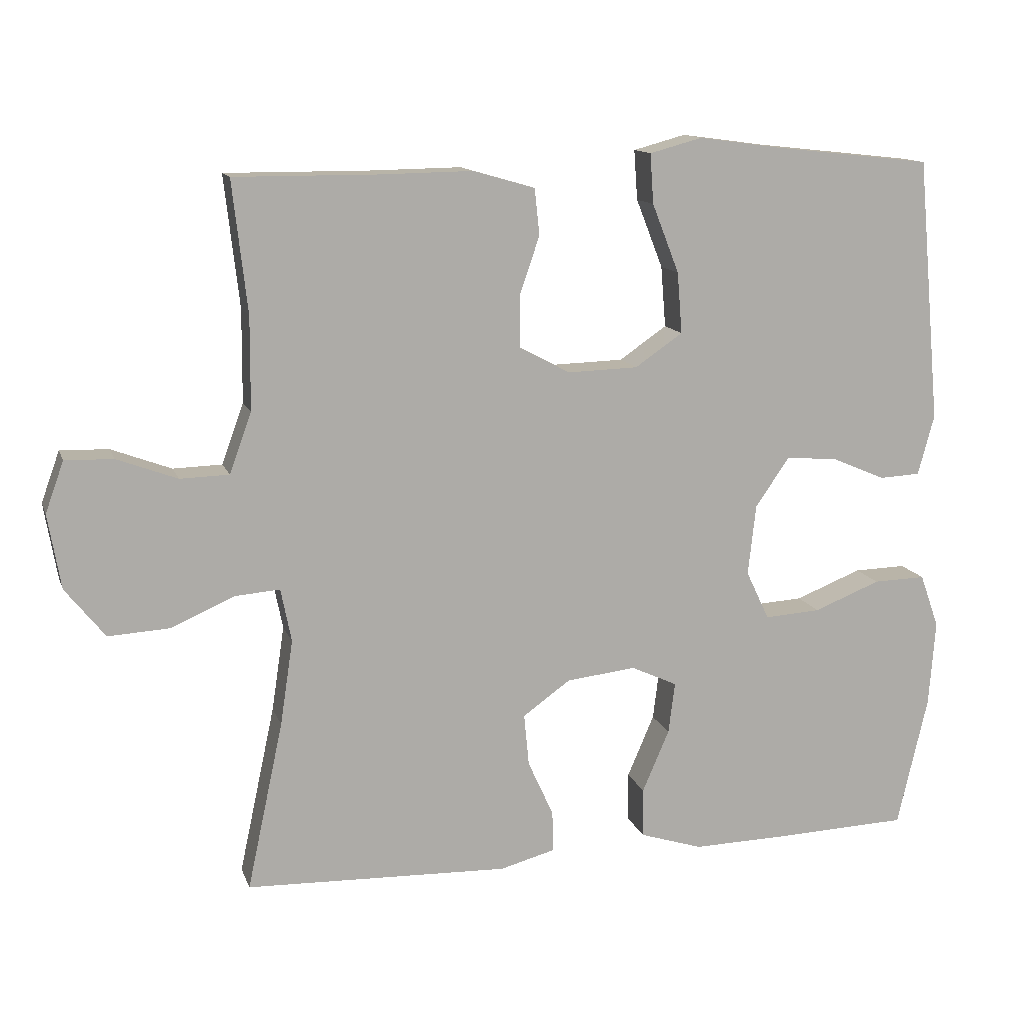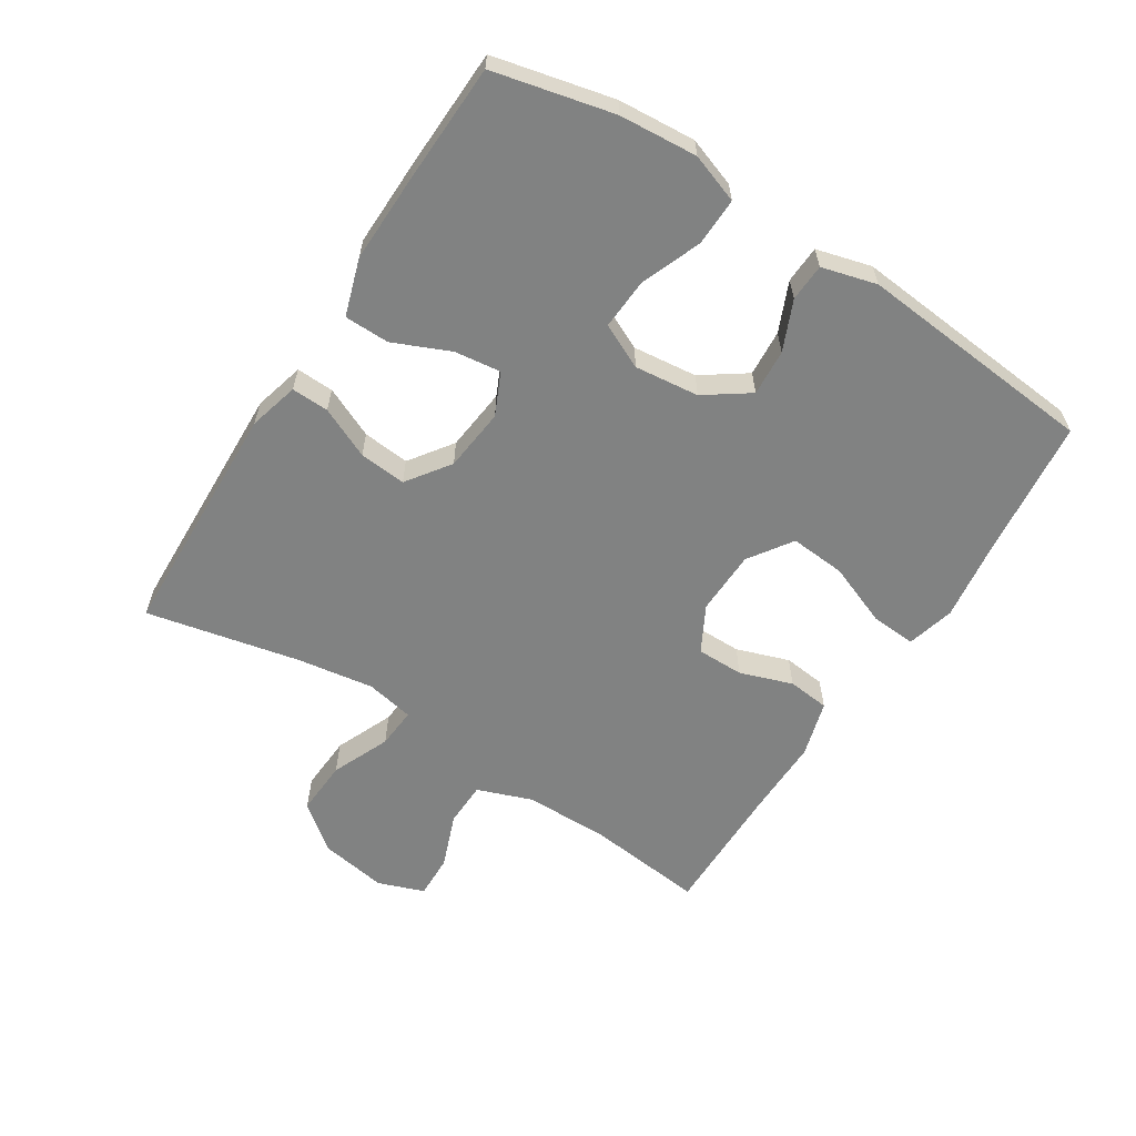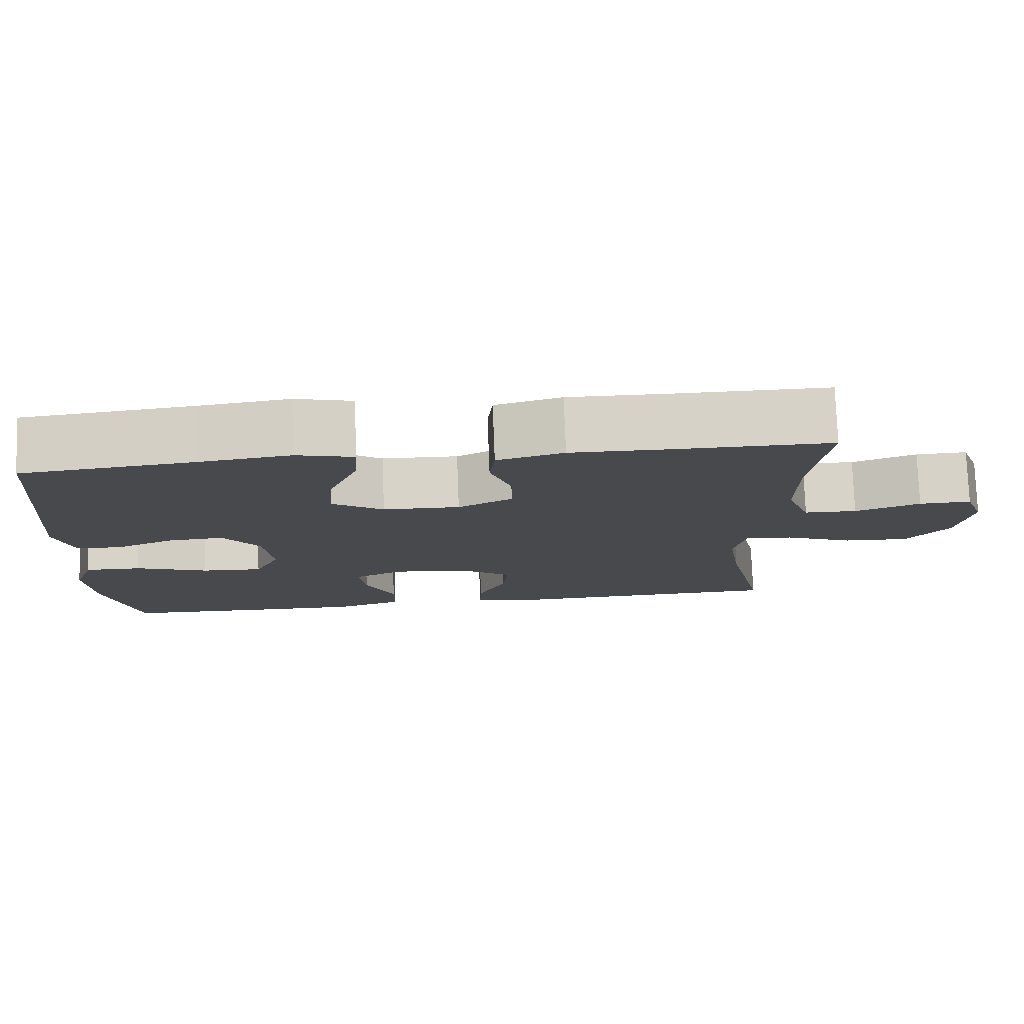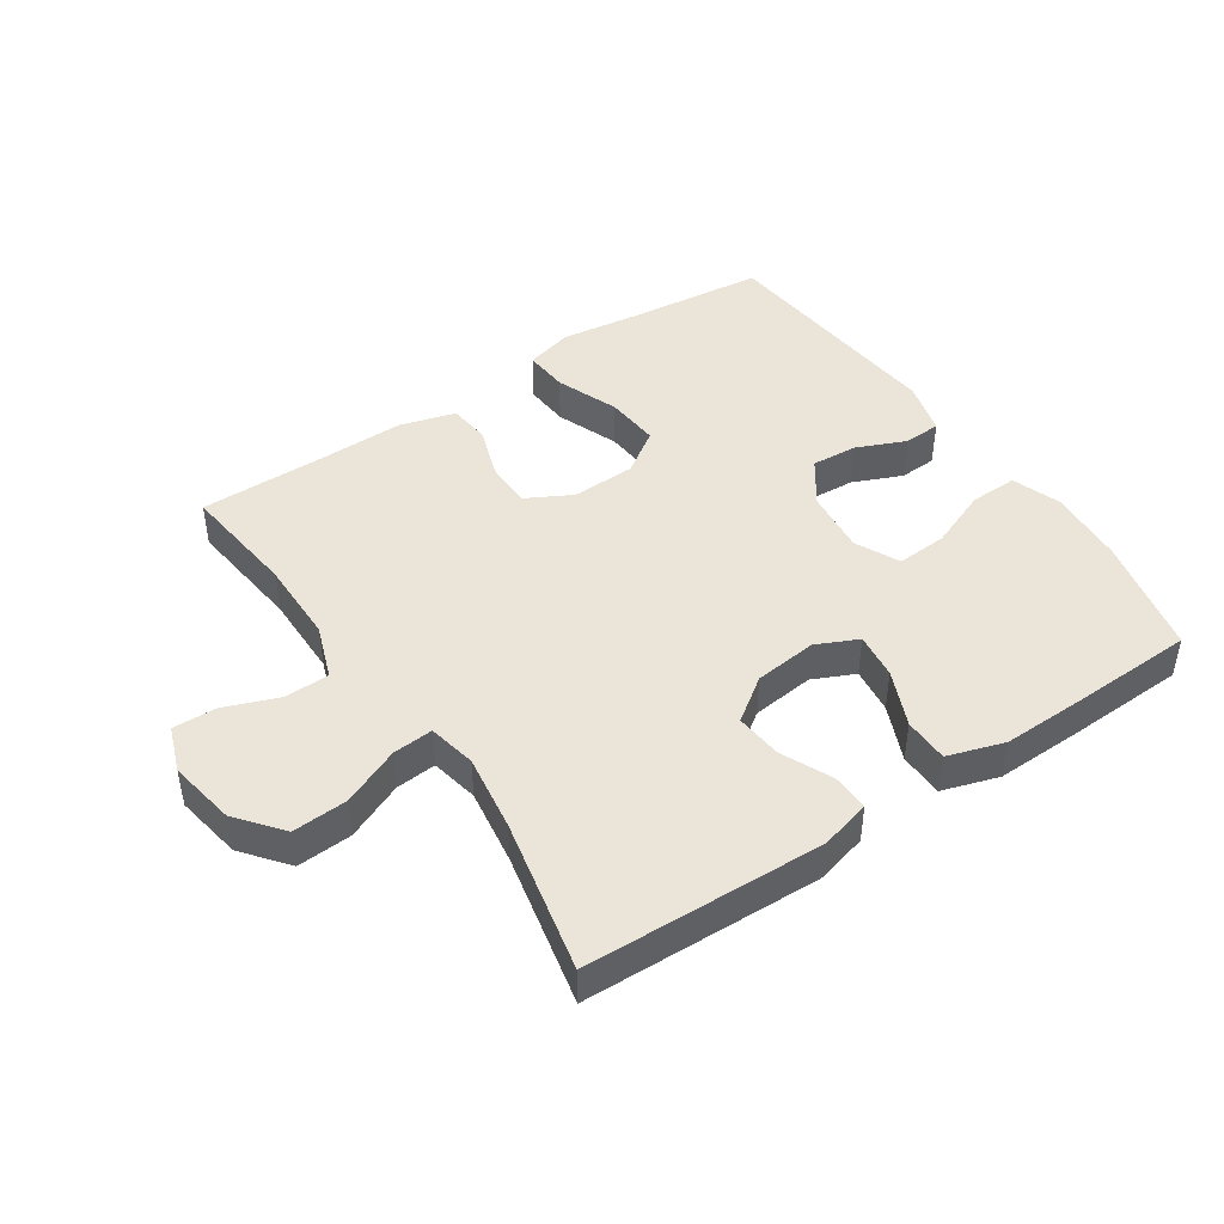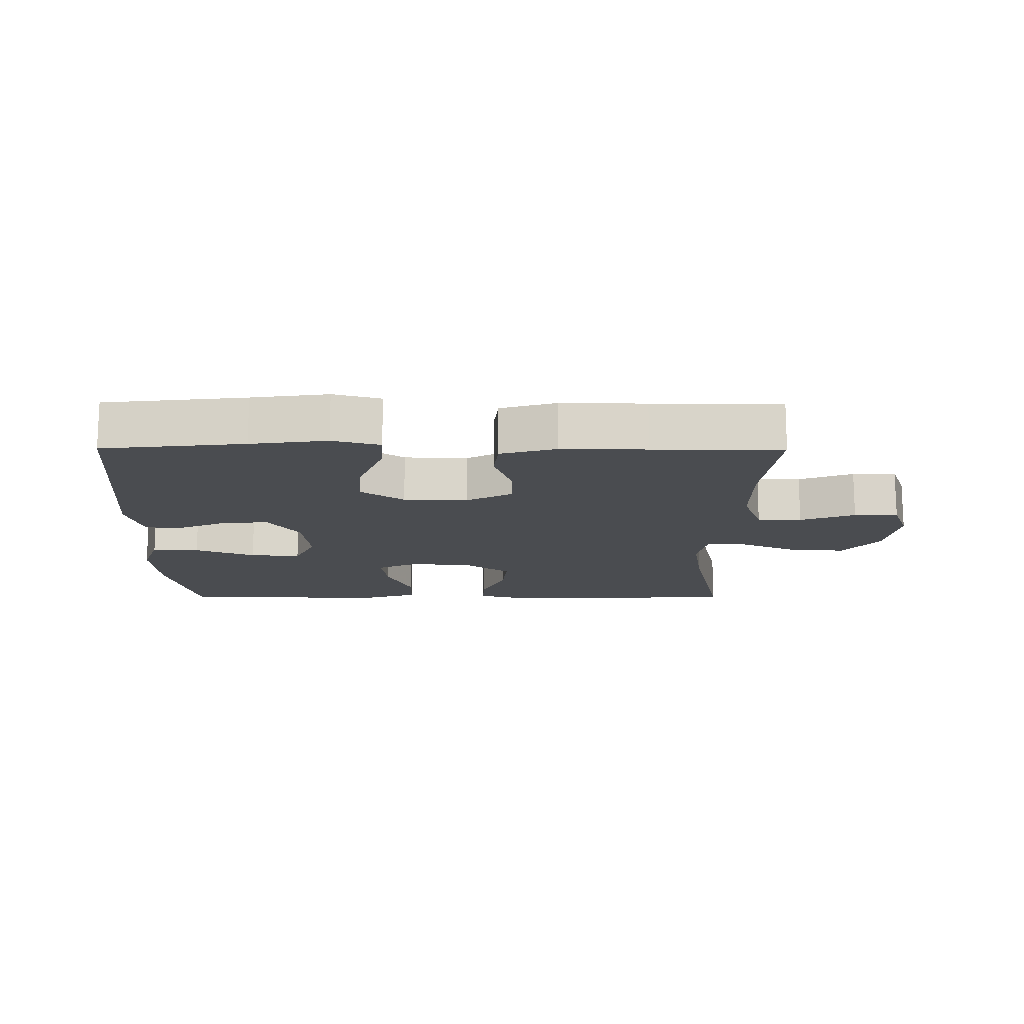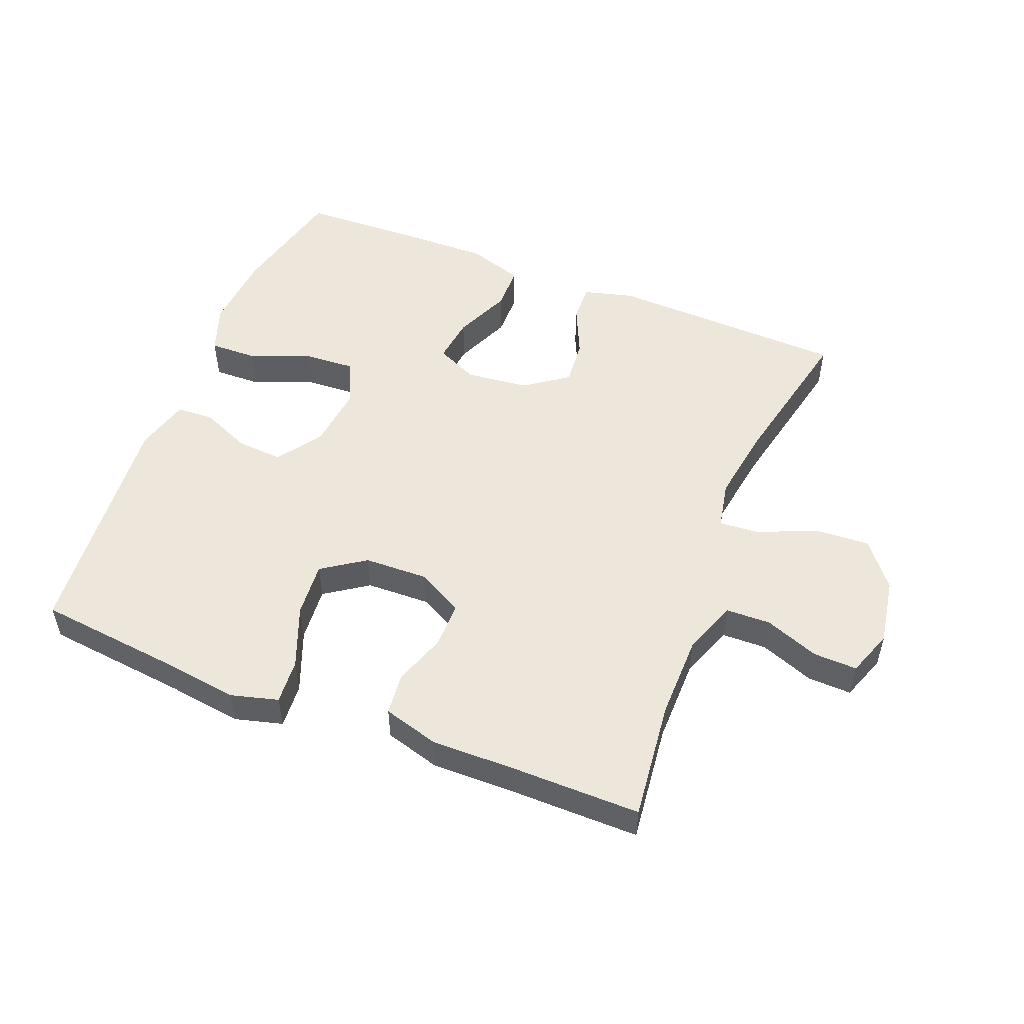
<metadata>
{"format":"obj","ext":"obj","renderer":"f3d","projection":"perspective","resolution":1024,"background":"white","views":[{"elev":12.9,"azim":164.4,"up":"+Z"},{"elev":-60.6,"azim":-122.4,"up":"+Y"},{"elev":77.7,"azim":-2.2,"up":"+Z"},{"elev":45.0,"azim":146.1,"up":"+Y"},{"elev":-14.9,"azim":-0.3,"up":"+Y"},{"elev":51.7,"azim":21.7,"up":"+Y"}]}
</metadata>
<code>
v 0.5 0.07 0.5
v 0.479 0.07 0.315
v 0.48 0.07 0.184
v 0.511 0.07 0.099
v 0.58 0.07 0.097
v 0.665 0.07 0.129
v 0.733 0.07 0.131
v 0.759 0.07 0.059
v 0.741 0.07 -0.046
v 0.685 0.07 -0.116
v 0.599 0.07 -0.111
v 0.509 0.07 -0.072
v 0.446 0.07 -0.067
v 0.431 0.07 -0.142
v 0.449 0.07 -0.262
v 0.5 0.07 -0.5
v 0.128 0.07 -0.512
v 0.05 0.07 -0.491
v 0.052 0.07 -0.433
v 0.088 0.07 -0.354
v 0.095 0.07 -0.281
v 0.028 0.07 -0.233
v -0.07 0.07 -0.222
v -0.135 0.07 -0.252
v -0.126 0.07 -0.324
v -0.088 0.07 -0.412
v -0.089 0.07 -0.482
v -0.177 0.07 -0.51
v -0.313 0.07 -0.507
v -0.5 0.07 -0.5
v -0.543 0.07 -0.314
v -0.552 0.07 -0.193
v -0.525 0.07 -0.117
v -0.451 0.07 -0.119
v -0.357 0.07 -0.156
v -0.278 0.07 -0.161
v -0.245 0.07 -0.092
v -0.256 0.07 0.008
v -0.304 0.07 0.077
v -0.376 0.07 0.072
v -0.453 0.07 0.039
v -0.511 0.07 0.042
v -0.534 0.07 0.127
v -0.5 0.07 0.5
v -0.279 0.07 0.524
v -0.16 0.07 0.54
v -0.086 0.07 0.52
v -0.091 0.07 0.45
v -0.129 0.07 0.353
v -0.136 0.07 0.267
v -0.069 0.07 0.221
v 0.031 0.07 0.218
v 0.102 0.07 0.256
v 0.102 0.07 0.329
v 0.074 0.07 0.411
v 0.081 0.07 0.476
v 0.168 0.07 0.501
v 0.3 0.07 0.499
v 0.5 0 0.5
v 0.479 0 0.315
v 0.48 0 0.184
v 0.511 0 0.099
v 0.58 0 0.097
v 0.665 0 0.129
v 0.733 0 0.131
v 0.759 0 0.059
v 0.741 0 -0.046
v 0.685 0 -0.116
v 0.599 0 -0.111
v 0.509 0 -0.072
v 0.446 0 -0.067
v 0.431 0 -0.142
v 0.449 0 -0.262
v 0.5 0 -0.5
v 0.128 0 -0.512
v 0.05 0 -0.491
v 0.052 0 -0.433
v 0.088 0 -0.354
v 0.095 0 -0.281
v 0.028 0 -0.233
v -0.07 0 -0.222
v -0.135 0 -0.252
v -0.126 0 -0.324
v -0.088 0 -0.412
v -0.089 0 -0.482
v -0.177 0 -0.51
v -0.313 0 -0.507
v -0.5 0 -0.5
v -0.543 0 -0.314
v -0.552 0 -0.193
v -0.525 0 -0.117
v -0.451 0 -0.119
v -0.357 0 -0.156
v -0.278 0 -0.161
v -0.245 0 -0.092
v -0.256 0 0.008
v -0.304 0 0.077
v -0.376 0 0.072
v -0.453 0 0.039
v -0.511 0 0.042
v -0.534 0 0.127
v -0.5 0 0.5
v -0.279 0 0.524
v -0.16 0 0.54
v -0.086 0 0.52
v -0.091 0 0.45
v -0.129 0 0.353
v -0.136 0 0.267
v -0.069 0 0.221
v 0.031 0 0.218
v 0.102 0 0.256
v 0.102 0 0.329
v 0.074 0 0.411
v 0.081 0 0.476
v 0.168 0 0.501
v 0.3 0 0.499
f 56 57 58
f 55 56 58
f 54 55 58
f 58 1 2
f 54 58 2
f 53 54 2
f 52 53 2 3
f 51 52 3 4
f 47 48 49
f 46 47 49
f 45 46 49
f 45 49 50
f 44 45 50
f 43 44 50
f 42 43 50
f 41 42 50
f 40 41 50
f 39 40 50 51
f 33 34 35
f 32 33 35
f 31 32 35
f 30 31 35
f 29 30 35
f 28 29 35
f 27 28 35
f 26 27 35
f 25 26 35
f 24 25 35 36
f 23 24 36 37
f 18 19 20
f 17 18 20
f 16 17 20
f 15 16 20
f 14 15 20 21
f 13 14 21 22
f 10 11 12
f 9 10 12
f 8 9 12
f 7 8 12
f 6 7 12
f 5 6 12
f 4 5 12 13
f 13 22 23
f 4 13 23
f 51 4 23
f 39 51 23
f 38 39 23
f 23 37 38
f 116 115 114
f 116 114 113
f 116 113 112
f 60 59 116
f 60 116 112
f 60 112 111
f 61 60 111 110
f 62 61 110 109
f 107 106 105
f 107 105 104
f 107 104 103
f 108 107 103
f 108 103 102
f 108 102 101
f 108 101 100
f 108 100 99
f 108 99 98
f 109 108 98 97
f 93 92 91
f 93 91 90
f 93 90 89
f 93 89 88
f 93 88 87
f 93 87 86
f 93 86 85
f 93 85 84
f 93 84 83
f 94 93 83 82
f 95 94 82 81
f 78 77 76
f 78 76 75
f 78 75 74
f 78 74 73
f 79 78 73 72
f 80 79 72 71
f 70 69 68
f 70 68 67
f 70 67 66
f 70 66 65
f 70 65 64
f 70 64 63
f 71 70 63 62
f 81 80 71
f 81 71 62
f 81 62 109
f 81 109 97
f 81 97 96
f 96 95 81
f 1 59 60 2
f 2 60 61 3
f 3 61 62 4
f 4 62 63 5
f 5 63 64 6
f 6 64 65 7
f 7 65 66 8
f 8 66 67 9
f 9 67 68 10
f 10 68 69 11
f 11 69 70 12
f 12 70 71 13
f 13 71 72 14
f 14 72 73 15
f 15 73 74 16
f 16 74 75 17
f 17 75 76 18
f 18 76 77 19
f 19 77 78 20
f 20 78 79 21
f 21 79 80 22
f 22 80 81 23
f 23 81 82 24
f 24 82 83 25
f 25 83 84 26
f 26 84 85 27
f 27 85 86 28
f 28 86 87 29
f 29 87 88 30
f 30 88 89 31
f 31 89 90 32
f 32 90 91 33
f 33 91 92 34
f 34 92 93 35
f 35 93 94 36
f 36 94 95 37
f 37 95 96 38
f 38 96 97 39
f 39 97 98 40
f 40 98 99 41
f 41 99 100 42
f 42 100 101 43
f 43 101 102 44
f 44 102 103 45
f 45 103 104 46
f 46 104 105 47
f 47 105 106 48
f 48 106 107 49
f 49 107 108 50
f 50 108 109 51
f 51 109 110 52
f 52 110 111 53
f 53 111 112 54
f 54 112 113 55
f 55 113 114 56
f 56 114 115 57
f 57 115 116 58
f 58 116 59 1

</code>
